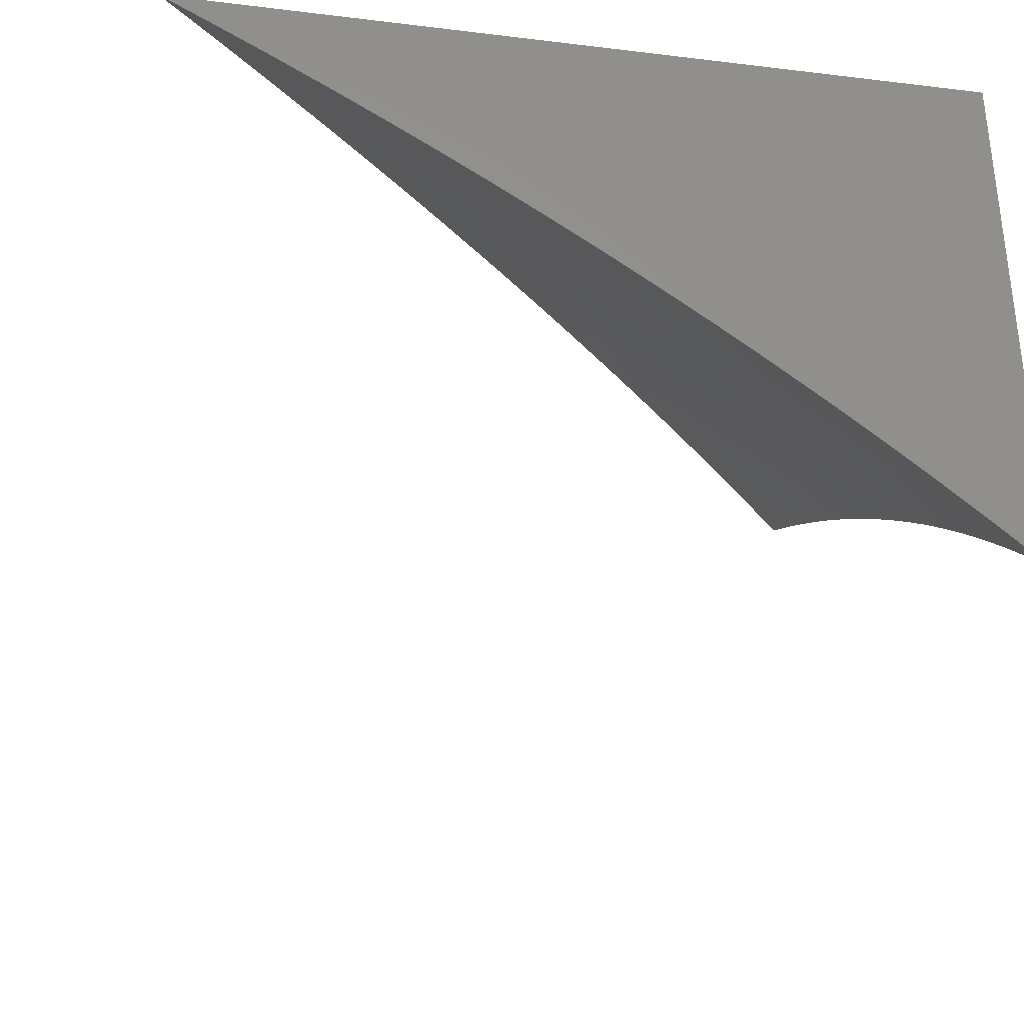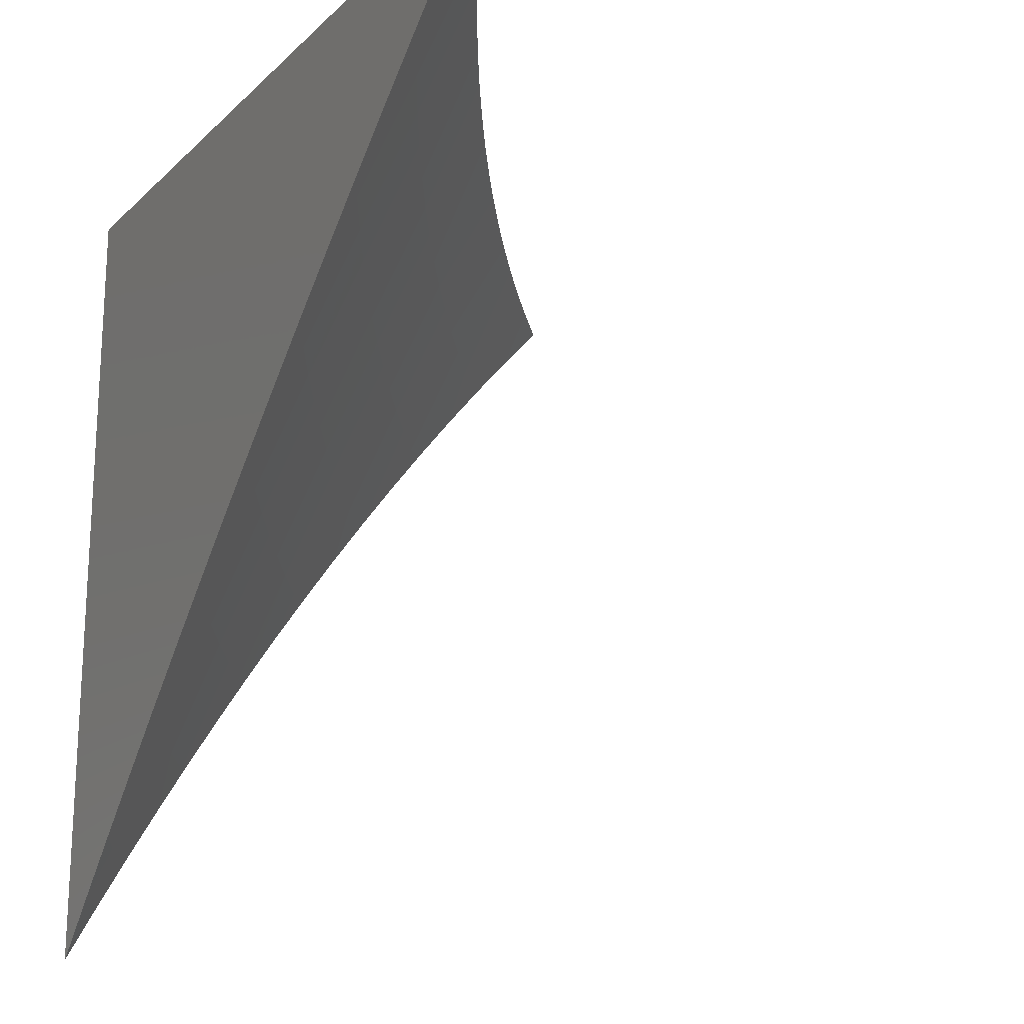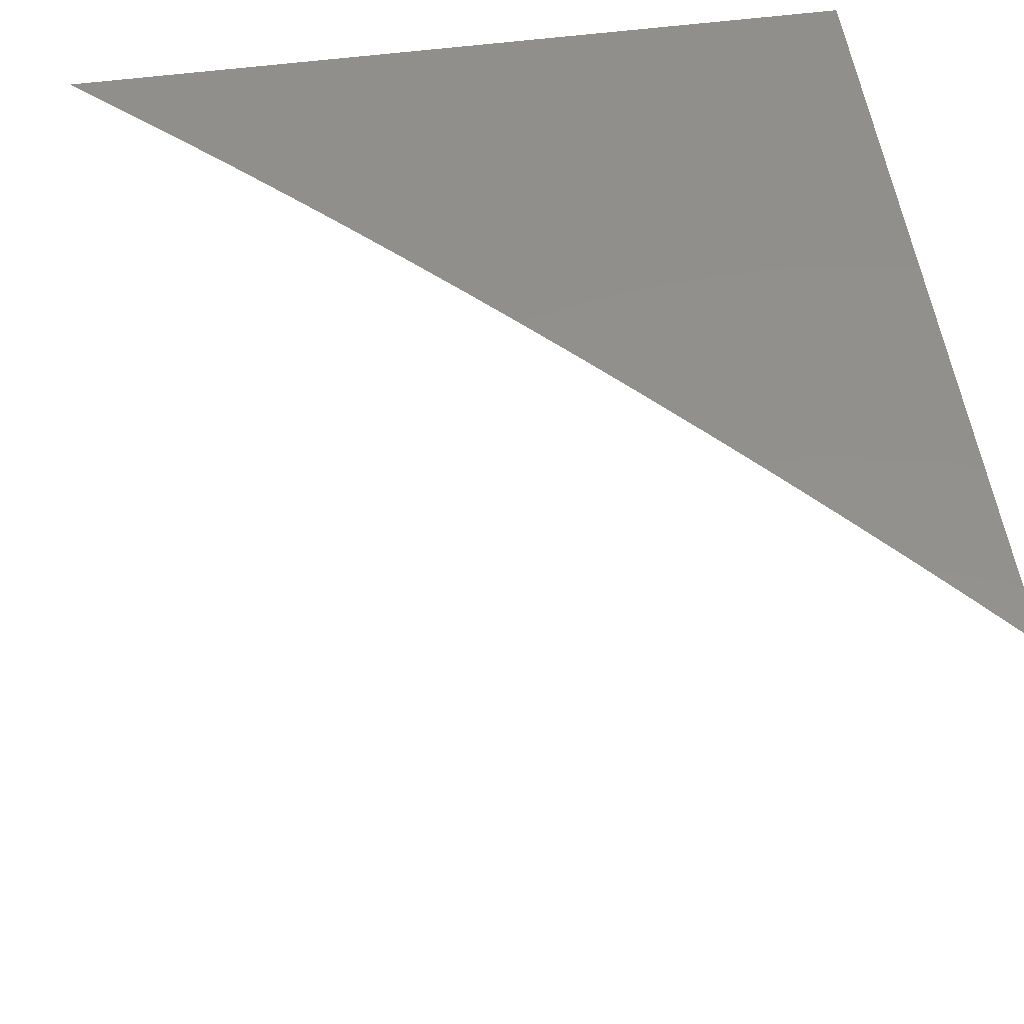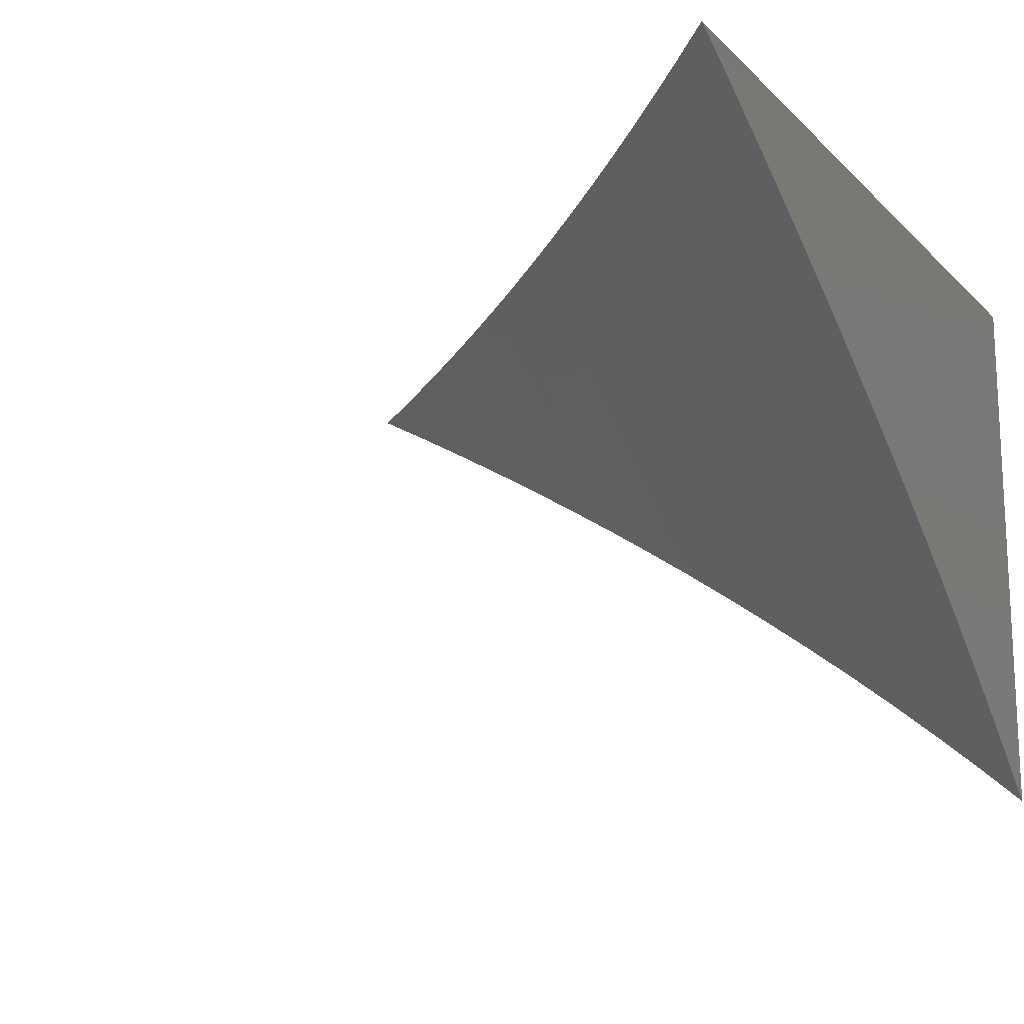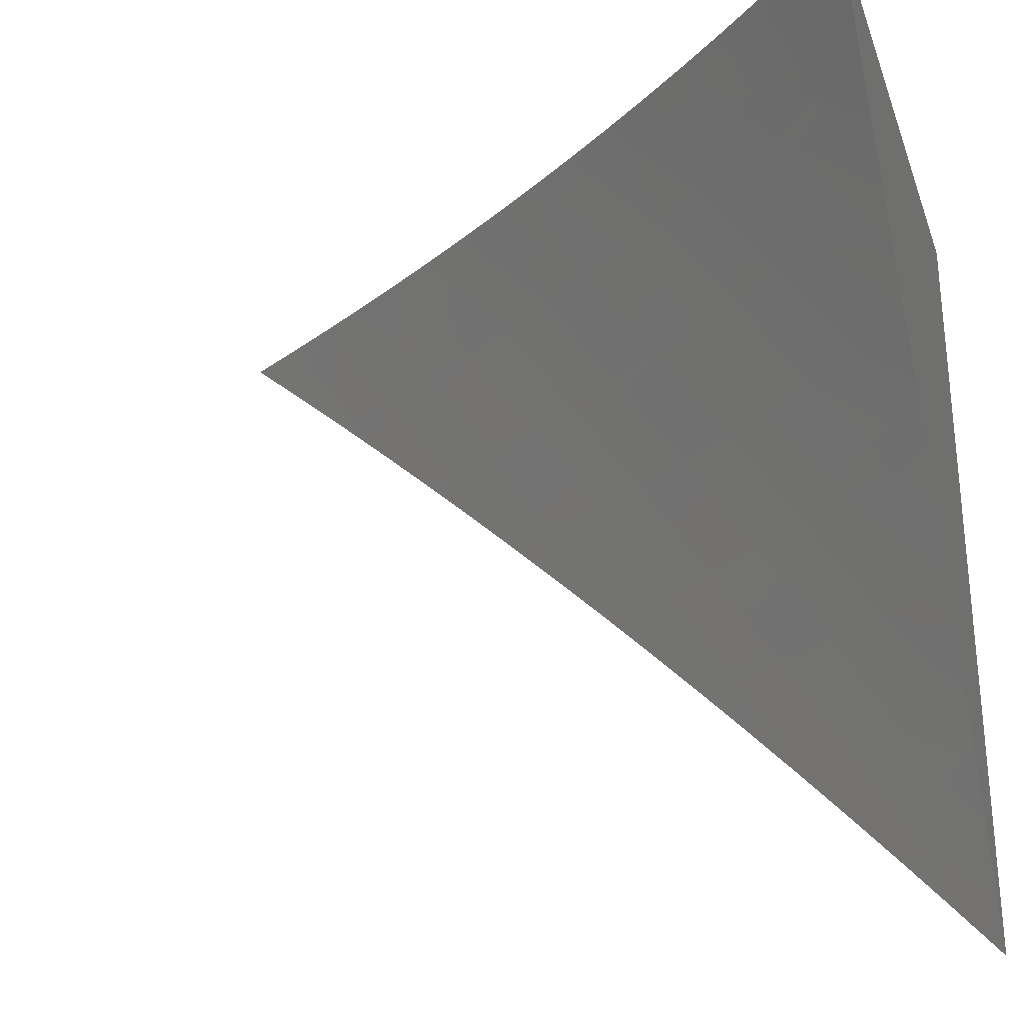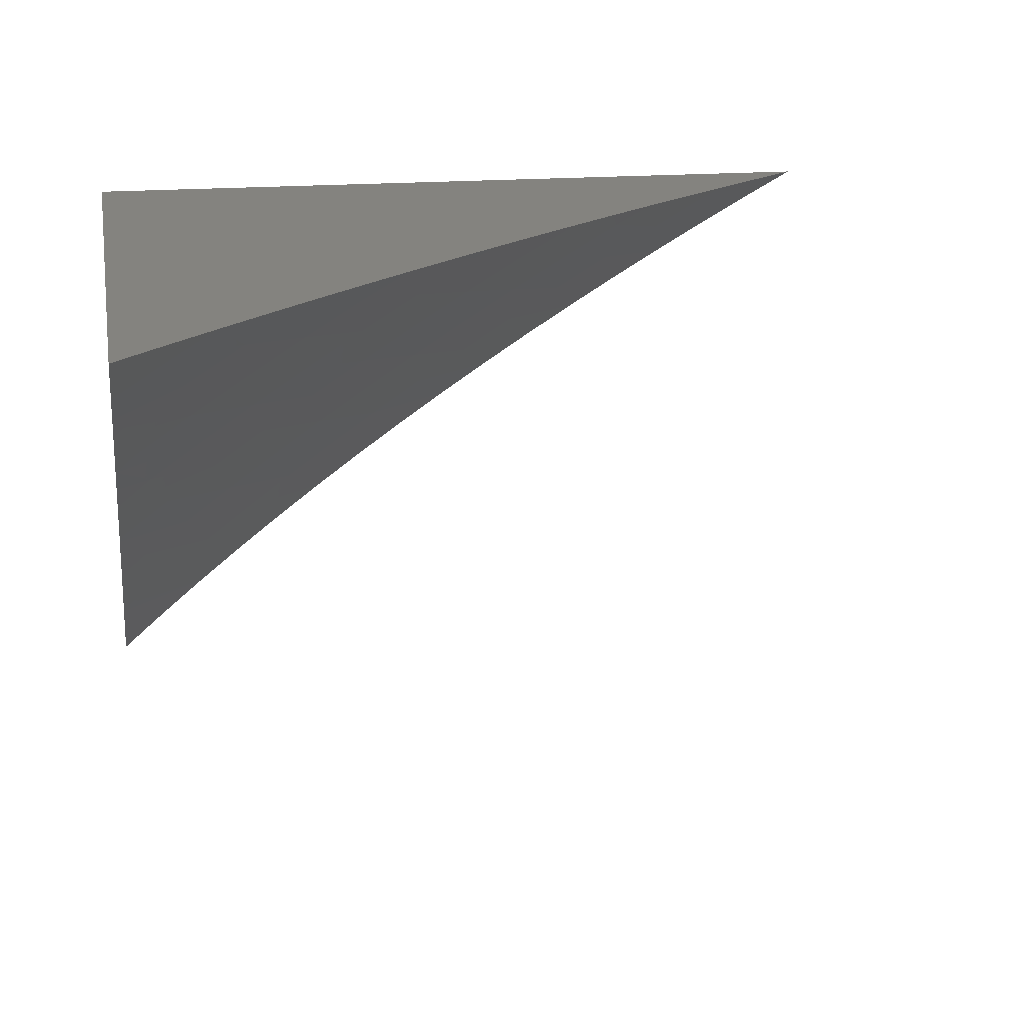
<metadata>
{"format":"stl","ext":"stl","renderer":"f3d","projection":"perspective","resolution":1024,"background":"white","views":[{"elev":-33.3,"azim":-9.4,"up":"+Y"},{"elev":-19.7,"azim":-121.4,"up":"+Z"},{"elev":53.9,"azim":-98.0,"up":"+Y"},{"elev":-16.0,"azim":-61.4,"up":"+Y"},{"elev":-28.9,"azim":17.8,"up":"+Z"},{"elev":17.8,"azim":170.2,"up":"+Y"}]}
</metadata>
<code>
# stl→obj: 101 verts, 198 faces
v 3 -6.278 3
v 2.977 -6.258 3
v 3 -6.258 2.977
v 3 -6.238 2.953
v 2.953 -6.238 3
v 2.995 -6.233 2.951
v 2.973 -6.215 2.951
v 3 -6.219 2.93
v 3 -6.2 2.905
v 2.95 -6.196 2.951
v 2.987 -6.187 2.902
v 2.963 -6.169 2.902
v 3 -6.182 2.881
v 3 -6.163 2.856
v 2.999 -6.159 2.852
v 3 -6.146 2.831
v 2.974 -6.141 2.852
v 3 -6.128 2.806
v 2.948 -6.123 2.852
v 2.983 -6.113 2.801
v 2.956 -6.094 2.801
v 3 -6.095 2.756
v 2.99 -6.085 2.75
v 3 -6.079 2.73
v 2.963 -6.066 2.75
v 3 -6.063 2.704
v 2.995 -6.057 2.699
v 3 -6.047 2.677
v 2.967 -6.038 2.699
v 3 -6.031 2.65
v 2.999 -6.028 2.647
v 3 -6.015 2.622
v 2.97 -6.01 2.647
v 2.976 -6 2.621
v 2.952 -6 2.648
v 2.938 -6.02 2.699
v 2.928 -6 2.675
v 2.909 -6.002 2.699
v 2.904 -6 2.701
v 2.877 -6.012 2.75
v 2.879 -6 2.727
v 2.855 -6 2.753
v 2.845 -6.022 2.801
v 2.829 -6 2.779
v 2.815 -6.005 2.801
v 2.804 -6 2.805
v 2.783 -6.016 2.852
v 2.779 -6 2.83
v 2.753 -6 2.855
v 2.75 -6.027 2.902
v 2.72 -6.01 2.902
v 2.716 -6.038 2.951
v 2.687 -6.021 2.951
v 2.674 -6.045 3
v 2.647 -6.03 3
v 2.929 -6.219 3
v 2.905 -6.2 3
v 2.926 -6.178 2.951
v 2.938 -6.15 2.902
v 2.881 -6.181 3
v 2.902 -6.16 2.951
v 2.913 -6.132 2.902
v 2.922 -6.104 2.852
v 2.929 -6.076 2.801
v 2.935 -6.048 2.75
v 2.856 -6.163 3
v 2.877 -6.142 2.951
v 2.887 -6.114 2.902
v 2.895 -6.086 2.852
v 2.902 -6.058 2.801
v 2.906 -6.03 2.75
v 2.83 -6.145 3
v 2.852 -6.125 2.951
v 2.861 -6.097 2.902
v 2.868 -6.068 2.852
v 2.874 -6.04 2.801
v 2.805 -6.128 3
v 2.826 -6.107 2.951
v 2.834 -6.079 2.902
v 2.84 -6.051 2.852
v 2.779 -6.11 3
v 2.799 -6.089 2.951
v 2.806 -6.061 2.902
v 2.812 -6.033 2.852
v 2.753 -6.094 3
v 2.772 -6.072 2.951
v 2.778 -6.044 2.902
v 2.727 -6.077 3
v 2.744 -6.055 2.951
v 2.701 -6.061 3
v 2.657 -6.004 2.951
v 2.621 -6.015 3
v 2.648 -6 2.953
v 2.621 -6 2.976
v 2.594 -6 3
v 2.674 -6 2.929
v 2.701 -6 2.904
v 2.727 -6 2.88
v 3 -6 2.594
v 3 -6.112 2.781
v 3 -6 3
f 1 2 3
f 3 2 4
f 4 2 5
f 4 5 6
f 6 5 7
f 6 7 8
f 8 7 9
f 9 7 10
f 9 10 11
f 11 10 12
f 11 12 13
f 13 12 14
f 14 12 15
f 14 15 16
f 16 15 17
f 16 17 18
f 18 17 19
f 18 19 20
f 20 19 21
f 20 21 22
f 22 21 23
f 22 23 24
f 24 23 25
f 24 25 26
f 26 25 27
f 26 27 28
f 28 27 29
f 28 29 30
f 30 29 31
f 30 31 32
f 32 31 33
f 32 33 34
f 34 33 35
f 35 33 36
f 35 36 37
f 37 36 38
f 37 38 39
f 39 38 40
f 39 40 41
f 41 40 42
f 42 40 43
f 42 43 44
f 44 43 45
f 44 45 46
f 46 45 47
f 46 47 48
f 48 47 49
f 49 47 50
f 49 50 51
f 51 50 52
f 51 52 53
f 53 52 54
f 53 54 55
f 5 56 7
f 7 56 10
f 56 57 10
f 10 57 58
f 10 58 12
f 12 58 59
f 12 59 17
f 17 59 19
f 57 60 58
f 58 60 61
f 58 61 59
f 59 61 62
f 59 62 19
f 19 62 63
f 19 63 21
f 21 63 64
f 21 64 25
f 25 64 65
f 25 65 29
f 29 65 36
f 29 36 33
f 60 66 61
f 61 66 67
f 61 67 62
f 62 67 68
f 62 68 63
f 63 68 69
f 63 69 64
f 64 69 70
f 64 70 65
f 65 70 71
f 65 71 36
f 36 71 38
f 66 72 67
f 67 72 73
f 67 73 68
f 68 73 74
f 68 74 69
f 69 74 75
f 69 75 70
f 70 75 76
f 70 76 71
f 71 76 40
f 71 40 38
f 72 77 73
f 73 77 78
f 73 78 74
f 74 78 79
f 74 79 75
f 75 79 80
f 75 80 76
f 76 80 43
f 76 43 40
f 77 81 78
f 78 81 82
f 78 82 79
f 79 82 83
f 79 83 80
f 80 83 84
f 80 84 43
f 43 84 45
f 81 85 82
f 82 85 86
f 82 86 83
f 83 86 87
f 83 87 84
f 84 87 47
f 84 47 45
f 85 88 86
f 86 88 89
f 86 89 87
f 87 89 50
f 87 50 47
f 88 90 89
f 89 90 52
f 89 52 50
f 90 54 52
f 53 55 91
f 91 55 92
f 91 92 93
f 93 92 94
f 94 92 95
f 93 96 91
f 91 96 53
f 96 97 53
f 53 97 51
f 97 98 51
f 51 98 49
f 34 99 32
f 22 100 20
f 20 100 18
f 13 9 11
f 8 4 6
f 17 15 12
f 25 23 21
f 29 27 25
f 33 31 29
f 99 34 101
f 101 34 35
f 101 35 37
f 37 39 101
f 101 39 41
f 101 41 42
f 42 44 101
f 101 44 46
f 101 46 48
f 48 49 101
f 101 49 98
f 101 98 97
f 97 96 101
f 101 96 93
f 101 93 94
f 94 95 101
f 95 92 101
f 101 92 55
f 101 55 54
f 54 90 101
f 101 90 88
f 101 88 85
f 85 81 101
f 101 81 77
f 101 77 72
f 72 66 101
f 101 66 60
f 101 60 57
f 57 56 101
f 101 56 5
f 101 5 2
f 2 1 101
f 1 3 101
f 101 3 4
f 101 4 8
f 8 9 101
f 101 9 13
f 101 13 14
f 14 16 101
f 101 16 18
f 101 18 100
f 100 22 101
f 101 22 24
f 101 24 26
f 26 28 101
f 101 28 30
f 101 30 32
f 32 99 101

</code>
